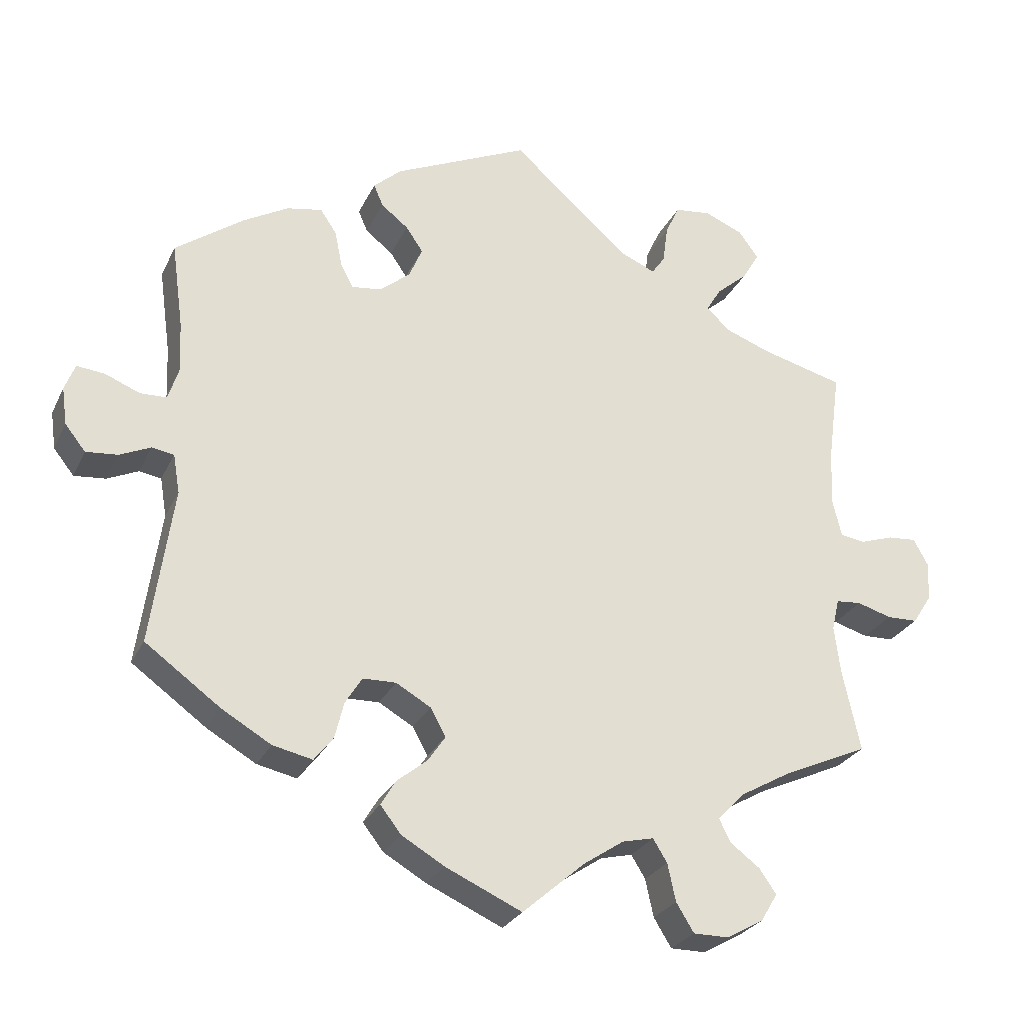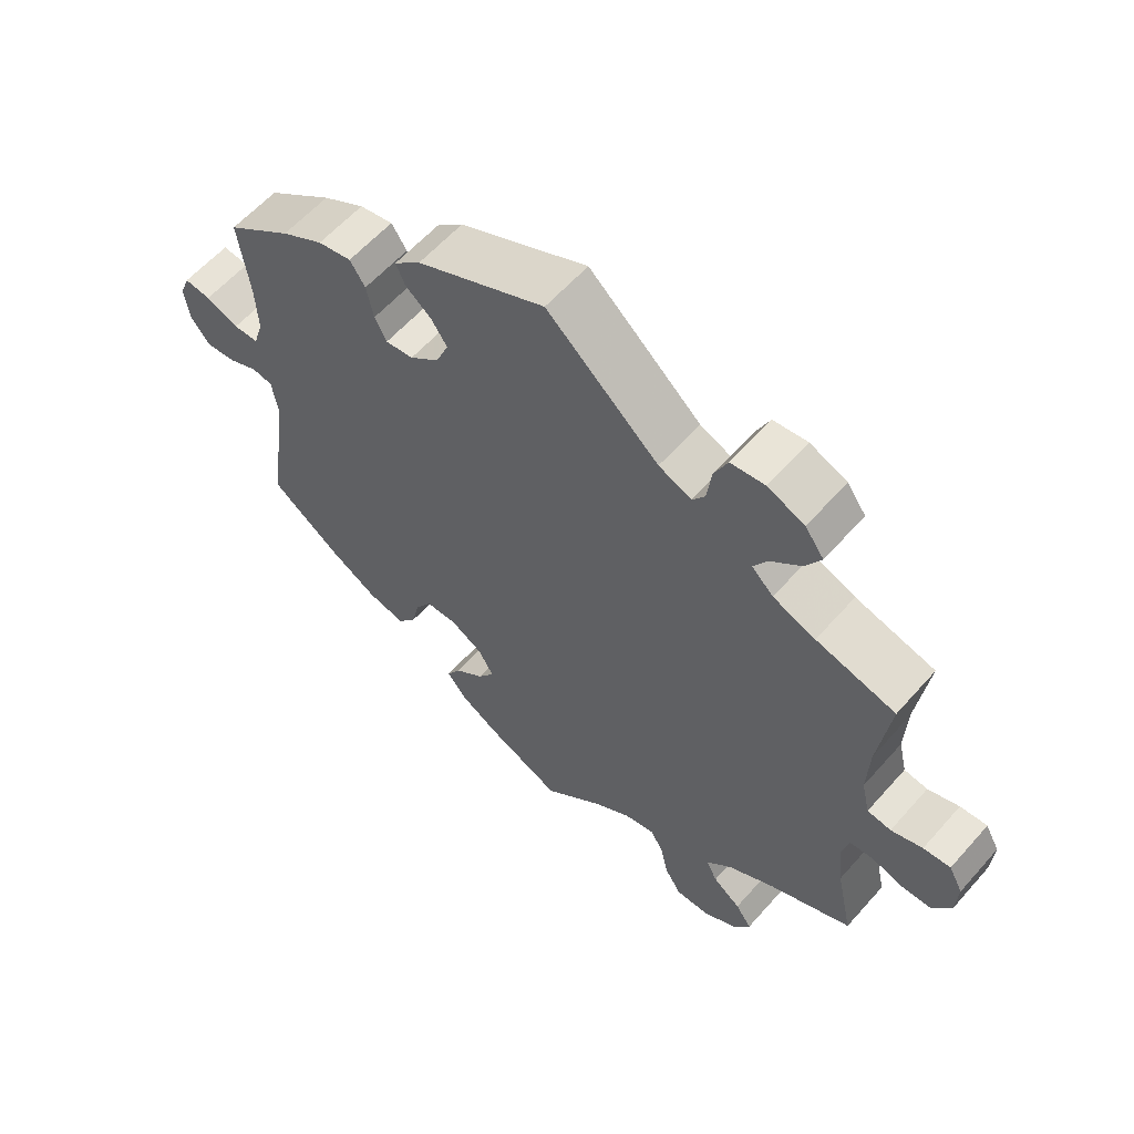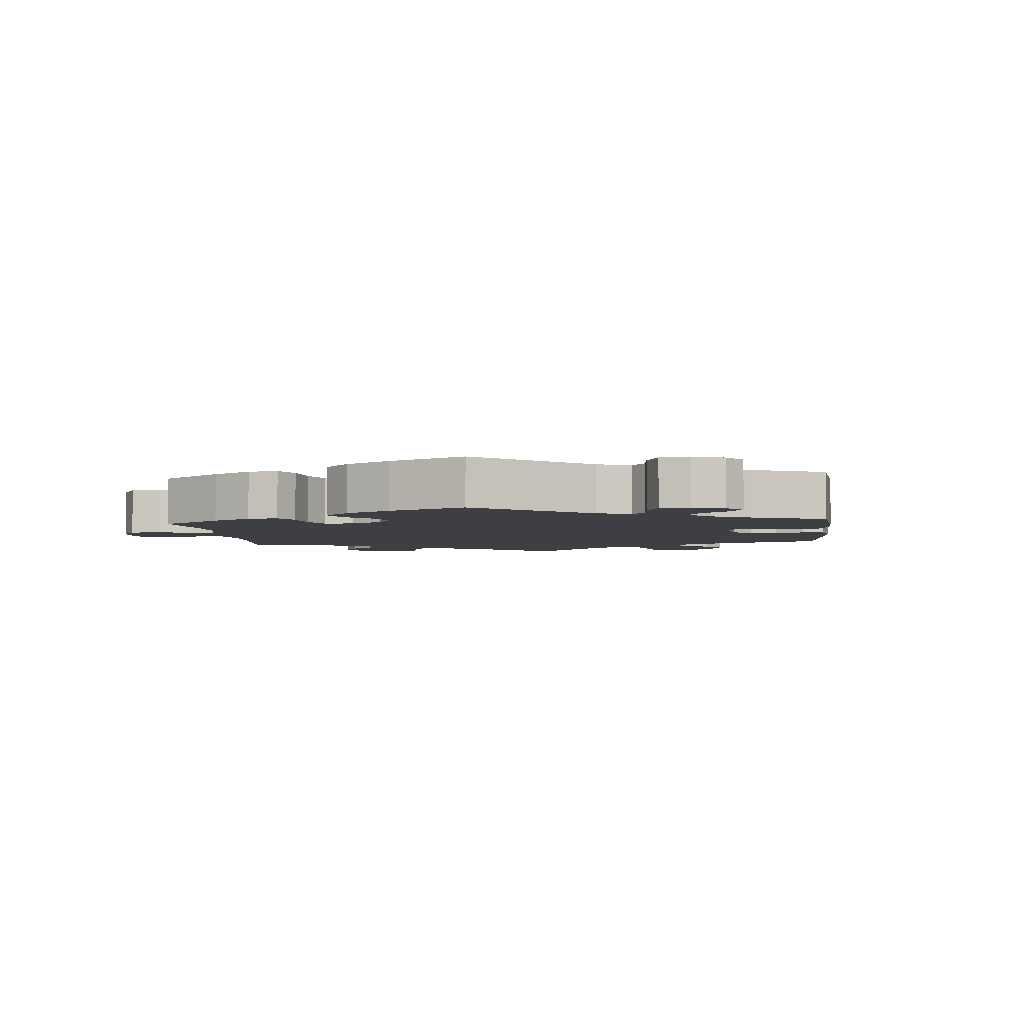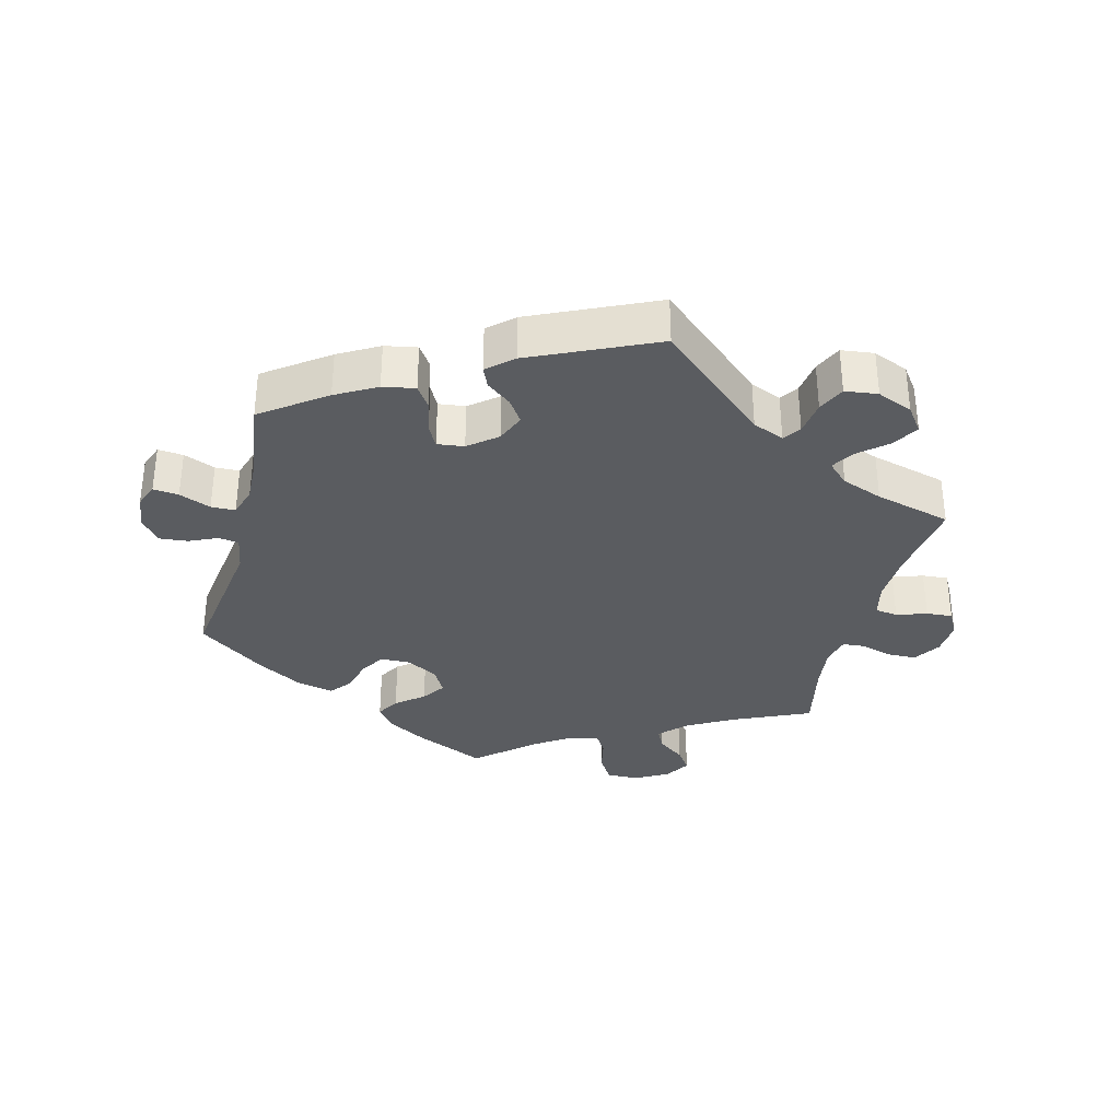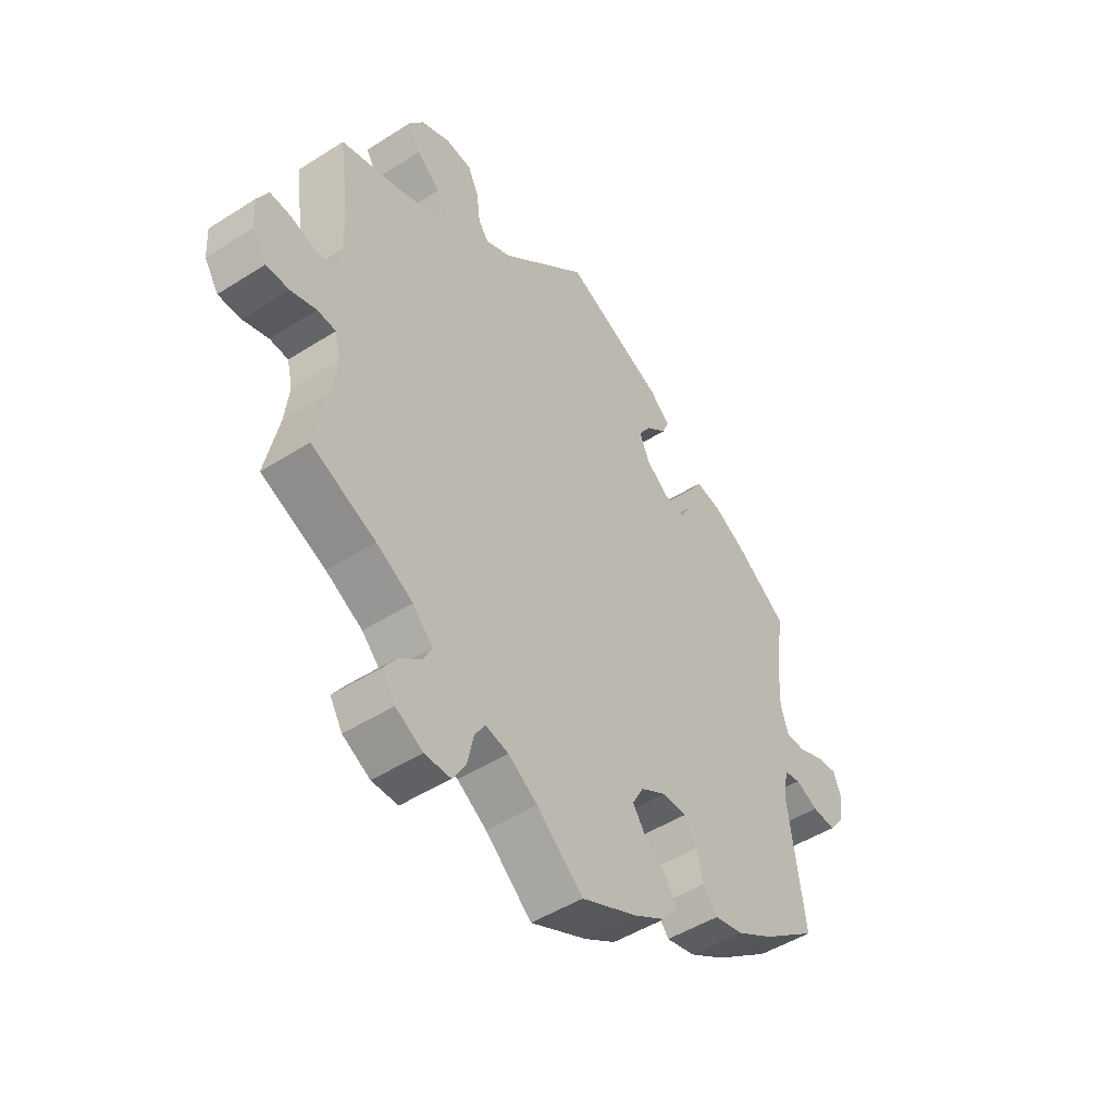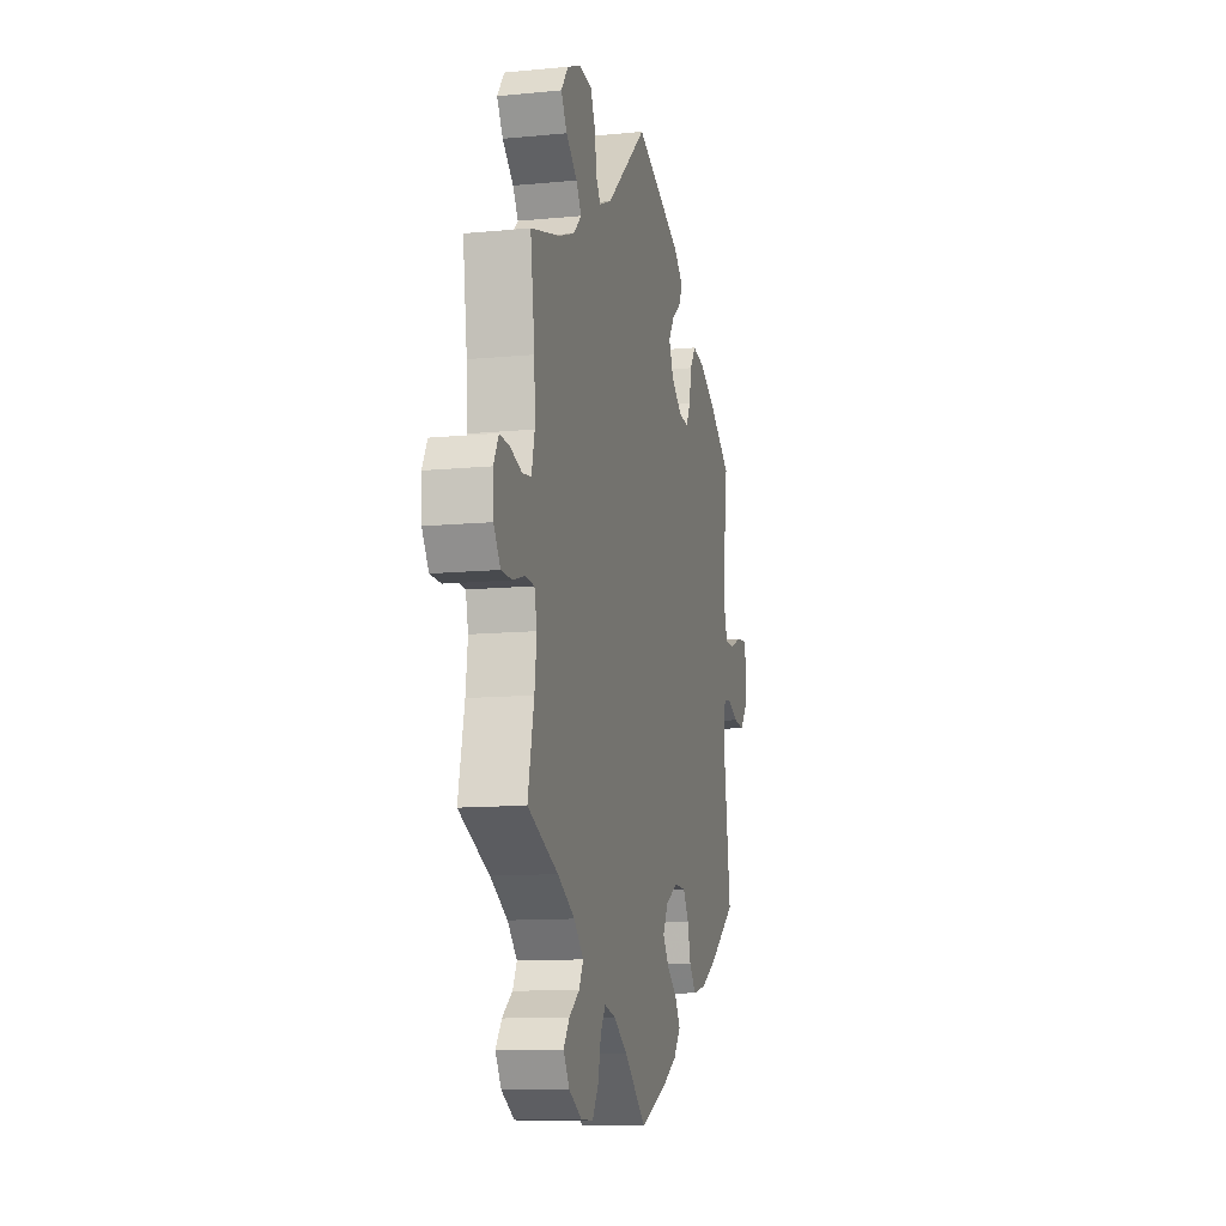
<metadata>
{"format":"obj","ext":"obj","renderer":"f3d","projection":"perspective","resolution":1024,"background":"white","views":[{"elev":-27.0,"azim":-21.2,"up":"+Z"},{"elev":59.4,"azim":41.1,"up":"+Z"},{"elev":-4.1,"azim":-113.6,"up":"+Y"},{"elev":-33.8,"azim":-14.4,"up":"+Y"},{"elev":-47.8,"azim":125.7,"up":"+Z"},{"elev":-11.5,"azim":103.4,"up":"+Z"}]}
</metadata>
<code>
v 0.383 0.07 -0.342
v 0.316 0.07 -0.38
v 0.279 0.07 -0.418
v 0.295 0.07 -0.45
v 0.335 0.07 -0.48
v 0.358 0.07 -0.513
v 0.335 0.07 -0.551
v 0.285 0.07 -0.579
v 0.237 0.07 -0.579
v 0.213 0.07 -0.54
v 0.202 0.07 -0.489
v 0.183 0.07 -0.458
v 0.14 0.07 -0.468
v 0.086 0.07 -0.504
v 0.001 0.07 -0.578
v -0.103 0.07 -0.531
v -0.161 0.07 -0.497
v -0.189 0.07 -0.461
v -0.169 0.07 -0.427
v -0.128 0.07 -0.394
v -0.104 0.07 -0.359
v -0.125 0.07 -0.321
v -0.172 0.07 -0.294
v -0.217 0.07 -0.295
v -0.24 0.07 -0.332
v -0.252 0.07 -0.381
v -0.278 0.07 -0.414
v -0.332 0.07 -0.402
v -0.399 0.07 -0.363
v -0.501 0.07 -0.289
v -0.471 0.07 -0.076
v -0.48 0.07 -0.023
v -0.51 0.07 -0.018
v -0.552 0.07 -0.037
v -0.595 0.07 -0.041
v -0.623 0.07 -0.006
v -0.63 0.07 0.045
v -0.616 0.07 0.081
v -0.578 0.07 0.077
v -0.531 0.07 0.058
v -0.495 0.07 0.059
v -0.481 0.07 0.103
v -0.484 0.07 0.172
v -0.5 0.07 0.289
v -0.406 0.07 0.357
v -0.346 0.07 0.391
v -0.298 0.07 0.4
v -0.276 0.07 0.367
v -0.266 0.07 0.318
v -0.249 0.07 0.285
v -0.209 0.07 0.29
v -0.167 0.07 0.324
v -0.149 0.07 0.367
v -0.172 0.07 0.401
v -0.209 0.07 0.43
v -0.222 0.07 0.46
v -0.184 0.07 0.494
v 0 0.07 0.578
v 0.161 0.07 0.436
v 0.208 0.07 0.416
v 0.226 0.07 0.442
v 0.233 0.07 0.494
v 0.252 0.07 0.535
v 0.301 0.07 0.541
v 0.354 0.07 0.519
v 0.381 0.07 0.482
v 0.358 0.07 0.443
v 0.315 0.07 0.406
v 0.295 0.07 0.373
v 0.326 0.07 0.343
v 0.387 0.07 0.32
v 0.501 0.07 0.29
v 0.484 0.07 0.164
v 0.481 0.07 0.088
v 0.493 0.07 0.037
v 0.527 0.07 0.032
v 0.572 0.07 0.047
v 0.611 0.07 0.05
v 0.631 0.07 0.013
v 0.628 0.07 -0.04
v 0.602 0.07 -0.08
v 0.56 0.07 -0.081
v 0.513 0.07 -0.067
v 0.479 0.07 -0.07
v 0.469 0.07 -0.113
v 0.477 0.07 -0.178
v 0.501 0.07 -0.289
v 0.383 0 -0.342
v 0.316 0 -0.38
v 0.279 0 -0.418
v 0.295 0 -0.45
v 0.335 0 -0.48
v 0.358 0 -0.513
v 0.335 0 -0.551
v 0.285 0 -0.579
v 0.237 0 -0.579
v 0.213 0 -0.54
v 0.202 0 -0.489
v 0.183 0 -0.458
v 0.14 0 -0.468
v 0.086 0 -0.504
v 0.001 0 -0.578
v -0.103 0 -0.531
v -0.161 0 -0.497
v -0.189 0 -0.461
v -0.169 0 -0.427
v -0.128 0 -0.394
v -0.104 0 -0.359
v -0.125 0 -0.321
v -0.172 0 -0.294
v -0.217 0 -0.295
v -0.24 0 -0.332
v -0.252 0 -0.381
v -0.278 0 -0.414
v -0.332 0 -0.402
v -0.399 0 -0.363
v -0.501 0 -0.289
v -0.471 0 -0.076
v -0.48 0 -0.023
v -0.51 0 -0.018
v -0.552 0 -0.037
v -0.595 0 -0.041
v -0.623 0 -0.006
v -0.63 0 0.045
v -0.616 0 0.081
v -0.578 0 0.077
v -0.531 0 0.058
v -0.495 0 0.059
v -0.481 0 0.103
v -0.484 0 0.172
v -0.5 0 0.289
v -0.406 0 0.357
v -0.346 0 0.391
v -0.298 0 0.4
v -0.276 0 0.367
v -0.266 0 0.318
v -0.249 0 0.285
v -0.209 0 0.29
v -0.167 0 0.324
v -0.149 0 0.367
v -0.172 0 0.401
v -0.209 0 0.43
v -0.222 0 0.46
v -0.184 0 0.494
v 0 0 0.578
v 0.161 0 0.436
v 0.208 0 0.416
v 0.226 0 0.442
v 0.233 0 0.494
v 0.252 0 0.535
v 0.301 0 0.541
v 0.354 0 0.519
v 0.381 0 0.482
v 0.358 0 0.443
v 0.315 0 0.406
v 0.295 0 0.373
v 0.326 0 0.343
v 0.387 0 0.32
v 0.501 0 0.29
v 0.484 0 0.164
v 0.481 0 0.088
v 0.493 0 0.037
v 0.527 0 0.032
v 0.572 0 0.047
v 0.611 0 0.05
v 0.631 0 0.013
v 0.628 0 -0.04
v 0.602 0 -0.08
v 0.56 0 -0.081
v 0.513 0 -0.067
v 0.479 0 -0.07
v 0.469 0 -0.113
v 0.477 0 -0.178
v 0.501 0 -0.289
f 86 87 1
f 85 86 1 2
f 84 85 2 3
f 80 81 82 83
f 80 83 84
f 79 80 84
f 76 77 78 79
f 75 76 79 84
f 74 75 84 3
f 71 72 73
f 70 71 73 74
f 69 70 74 3
f 65 66 67 68
f 65 68 69
f 64 65 69
f 61 62 63 64
f 60 61 64 69
f 59 60 69 3
f 57 58 59 3
f 54 55 56 57
f 53 54 57
f 46 47 48 49
f 46 49 50
f 43 44 45 46
f 42 43 46 50
f 41 42 50 51
f 37 38 39 40
f 37 40 41
f 36 37 41
f 33 34 35 36
f 33 36 41
f 32 33 41 51
f 28 29 30 31
f 25 26 27 28
f 24 25 28 31
f 23 24 31 32
f 17 18 19 20
f 17 20 21
f 14 15 16 17
f 13 14 17 21
f 12 13 21 22
f 8 9 10 11
f 8 11 12
f 7 8 12
f 4 5 6 7
f 4 7 12
f 53 57 3 4
f 52 53 4 12
f 23 32 51 52
f 12 22 23 52
f 88 174 173
f 89 88 173 172
f 90 89 172 171
f 170 169 168 167
f 171 170 167
f 171 167 166
f 166 165 164 163
f 171 166 163 162
f 90 171 162 161
f 160 159 158
f 161 160 158 157
f 90 161 157 156
f 155 154 153 152
f 156 155 152
f 156 152 151
f 151 150 149 148
f 156 151 148 147
f 90 156 147 146
f 90 146 145 144
f 144 143 142 141
f 144 141 140
f 136 135 134 133
f 137 136 133
f 133 132 131 130
f 137 133 130 129
f 138 137 129 128
f 127 126 125 124
f 128 127 124
f 128 124 123
f 123 122 121 120
f 128 123 120
f 138 128 120 119
f 118 117 116 115
f 115 114 113 112
f 118 115 112 111
f 119 118 111 110
f 107 106 105 104
f 108 107 104
f 104 103 102 101
f 108 104 101 100
f 109 108 100 99
f 98 97 96 95
f 99 98 95
f 99 95 94
f 94 93 92 91
f 99 94 91
f 91 90 144 140
f 99 91 140 139
f 139 138 119 110
f 139 110 109 99
f 1 88 89 2
f 2 89 90 3
f 3 90 91 4
f 4 91 92 5
f 5 92 93 6
f 6 93 94 7
f 7 94 95 8
f 8 95 96 9
f 9 96 97 10
f 10 97 98 11
f 11 98 99 12
f 12 99 100 13
f 13 100 101 14
f 14 101 102 15
f 15 102 103 16
f 16 103 104 17
f 17 104 105 18
f 18 105 106 19
f 19 106 107 20
f 20 107 108 21
f 21 108 109 22
f 22 109 110 23
f 23 110 111 24
f 24 111 112 25
f 25 112 113 26
f 26 113 114 27
f 27 114 115 28
f 28 115 116 29
f 29 116 117 30
f 30 117 118 31
f 31 118 119 32
f 32 119 120 33
f 33 120 121 34
f 34 121 122 35
f 35 122 123 36
f 36 123 124 37
f 37 124 125 38
f 38 125 126 39
f 39 126 127 40
f 40 127 128 41
f 41 128 129 42
f 42 129 130 43
f 43 130 131 44
f 44 131 132 45
f 45 132 133 46
f 46 133 134 47
f 47 134 135 48
f 48 135 136 49
f 49 136 137 50
f 50 137 138 51
f 51 138 139 52
f 52 139 140 53
f 53 140 141 54
f 54 141 142 55
f 55 142 143 56
f 56 143 144 57
f 57 144 145 58
f 58 145 146 59
f 59 146 147 60
f 60 147 148 61
f 61 148 149 62
f 62 149 150 63
f 63 150 151 64
f 64 151 152 65
f 65 152 153 66
f 66 153 154 67
f 67 154 155 68
f 68 155 156 69
f 69 156 157 70
f 70 157 158 71
f 71 158 159 72
f 72 159 160 73
f 73 160 161 74
f 74 161 162 75
f 75 162 163 76
f 76 163 164 77
f 77 164 165 78
f 78 165 166 79
f 79 166 167 80
f 80 167 168 81
f 81 168 169 82
f 82 169 170 83
f 83 170 171 84
f 84 171 172 85
f 85 172 173 86
f 86 173 174 87
f 87 174 88 1

</code>
